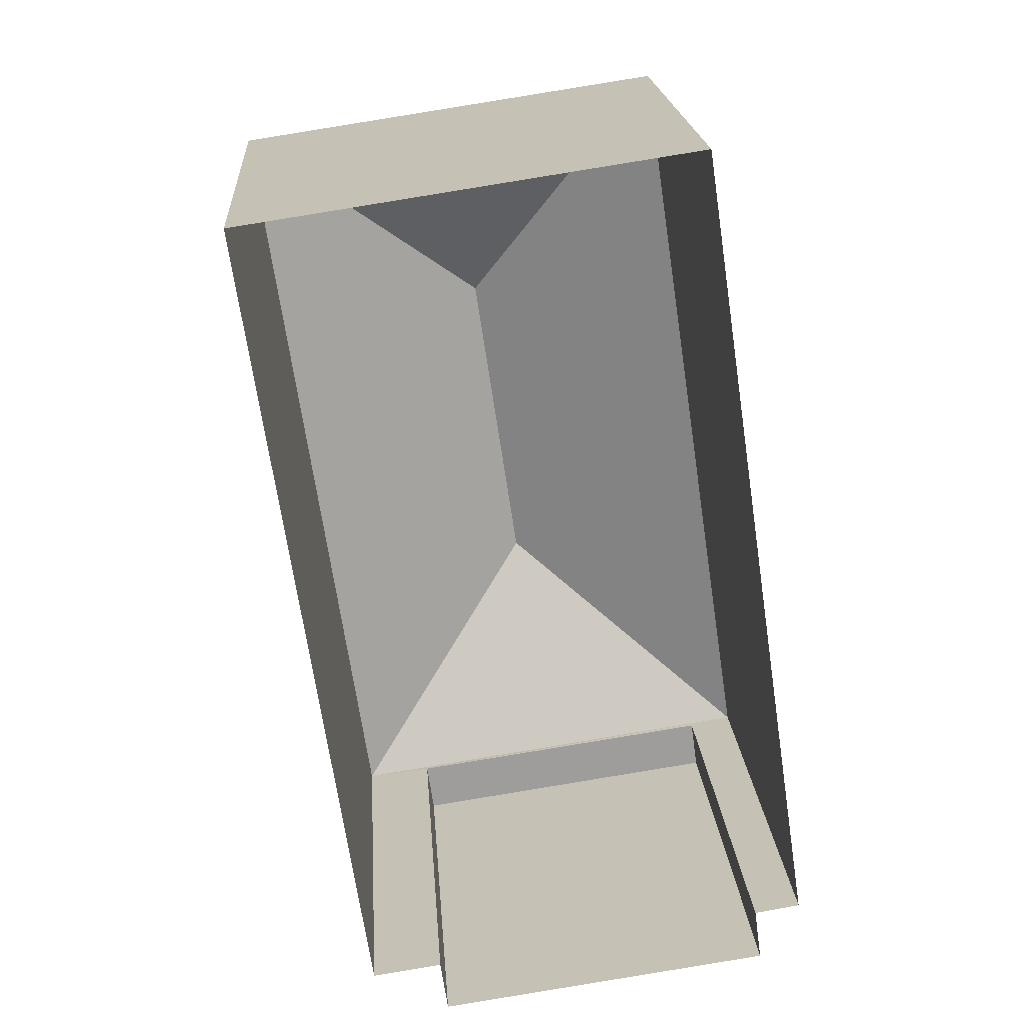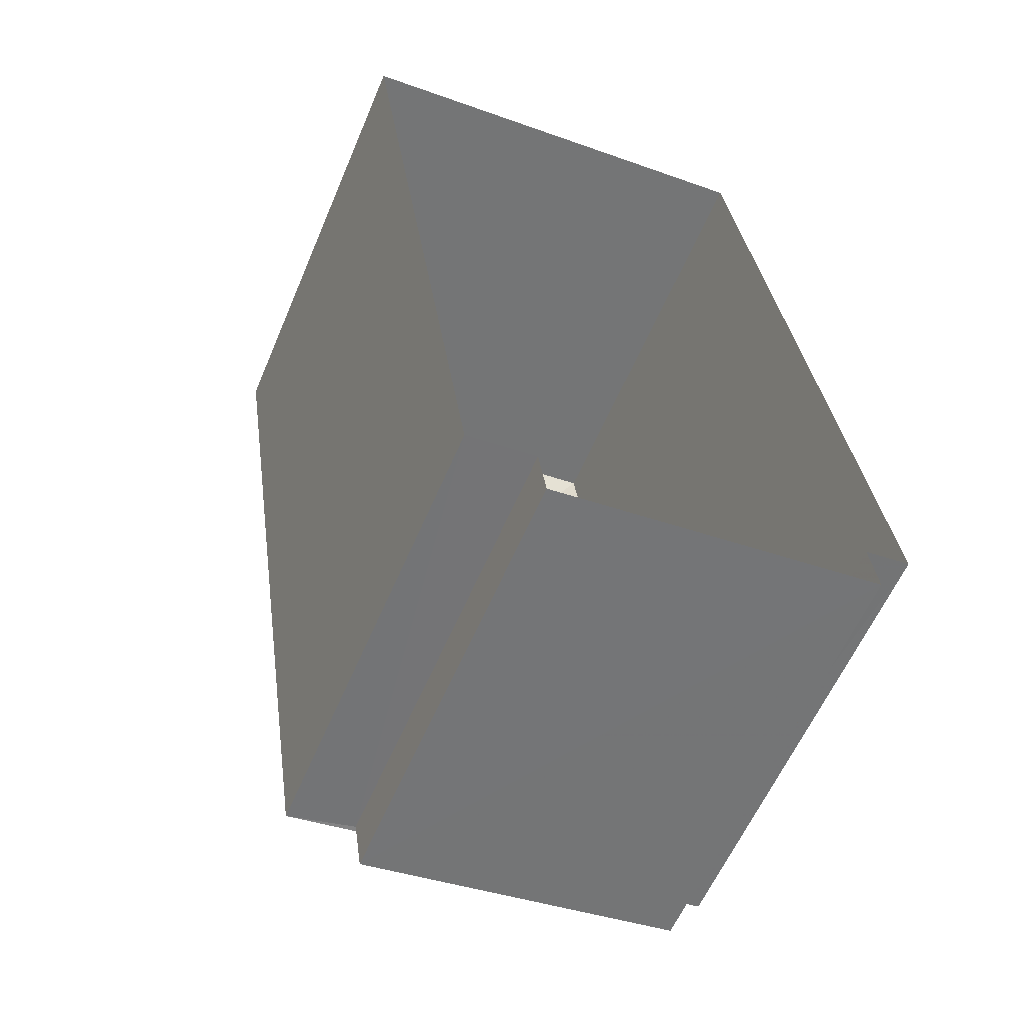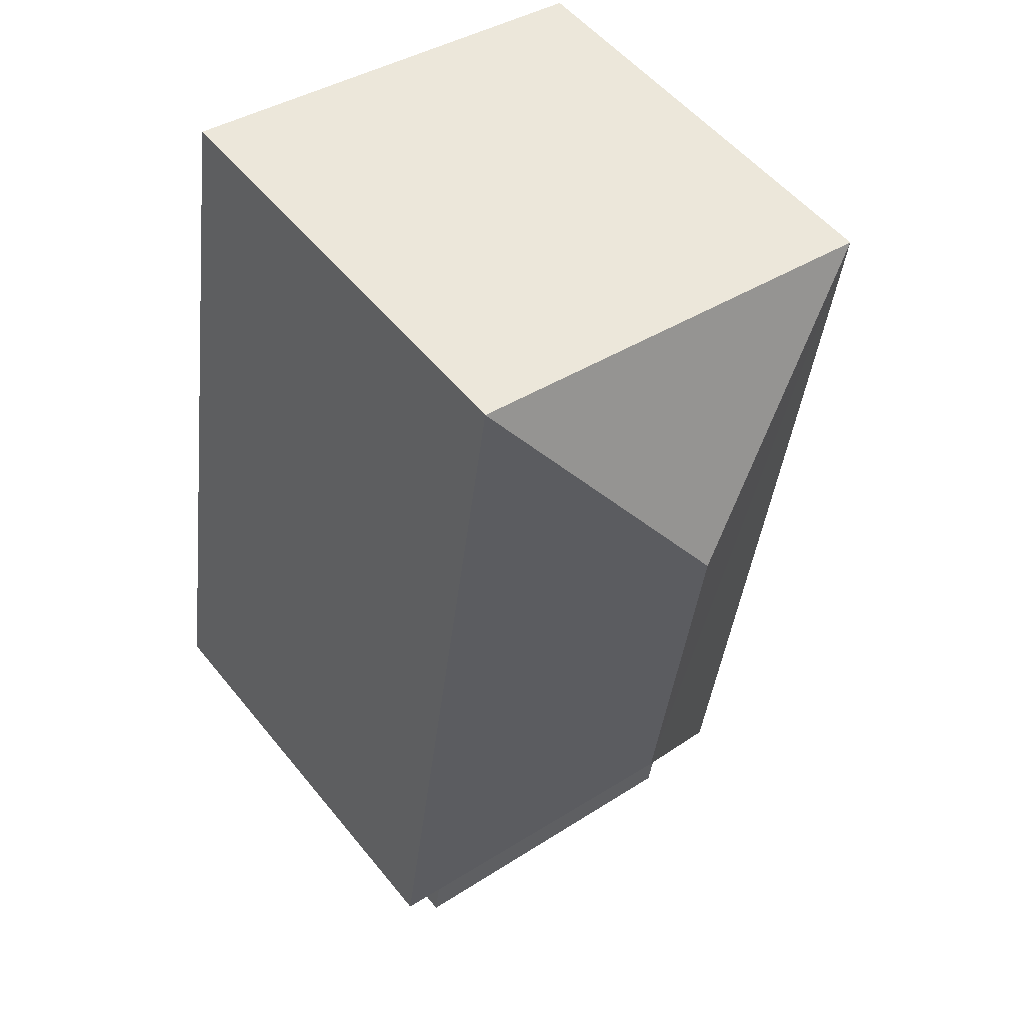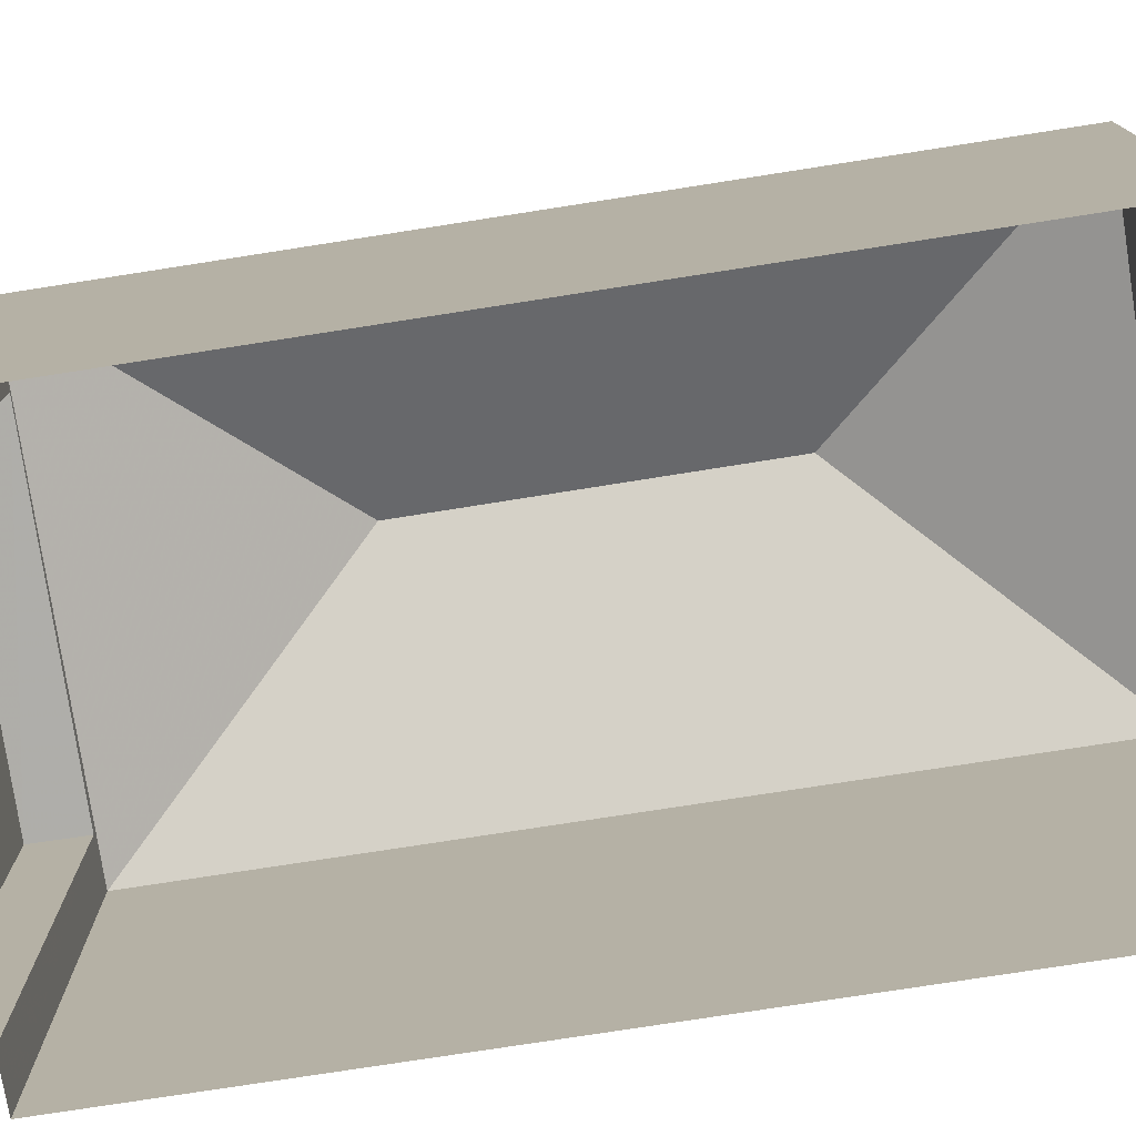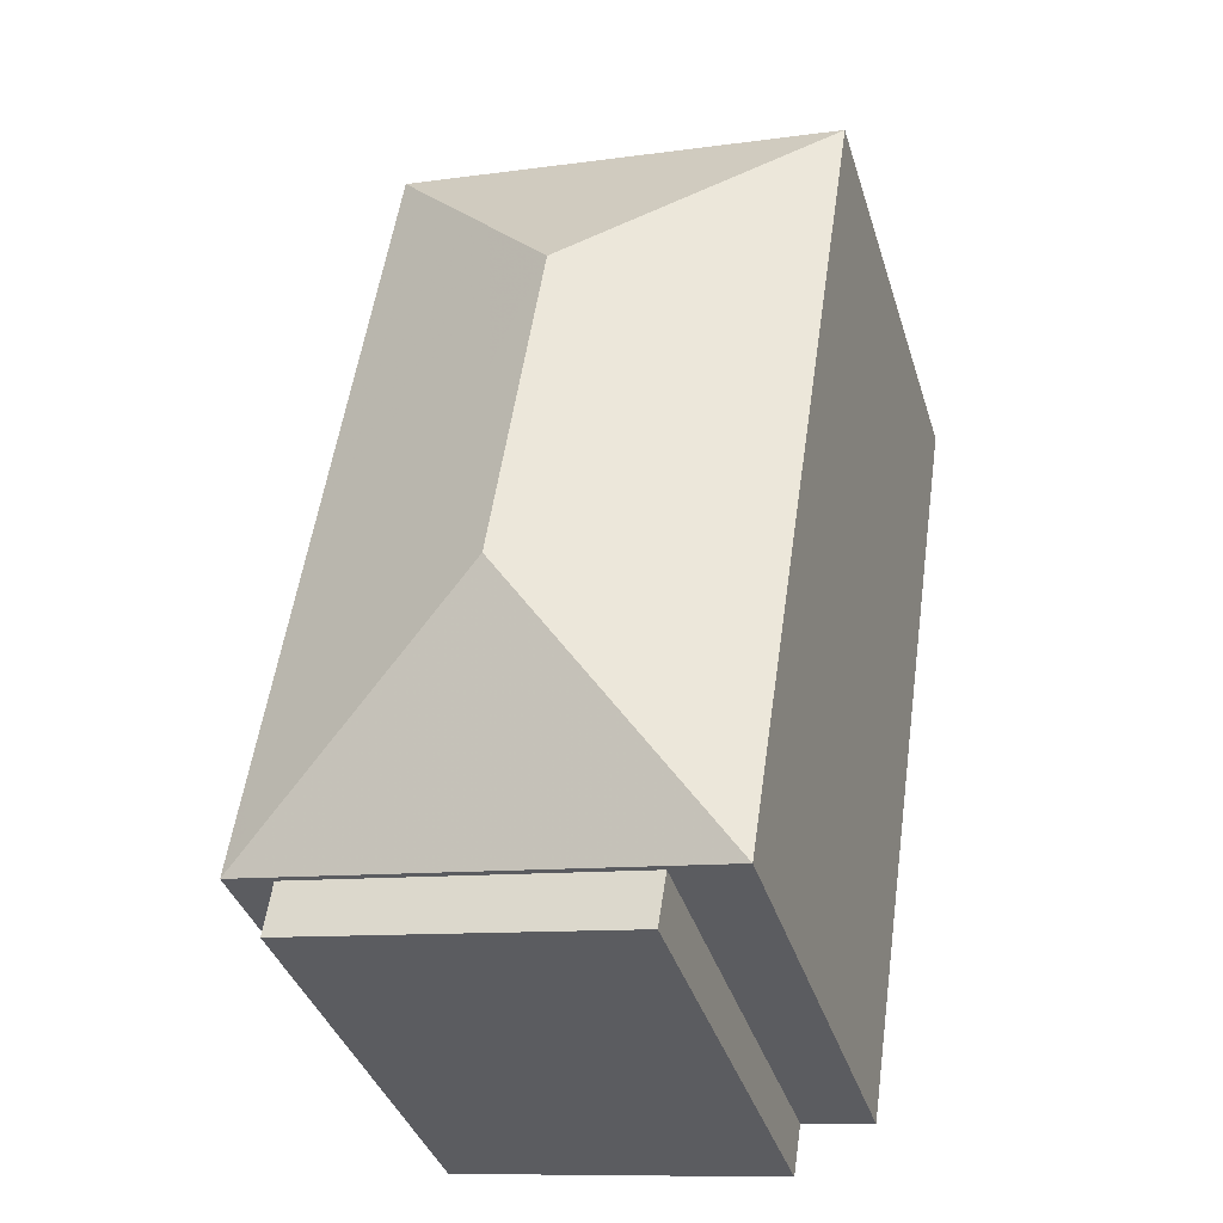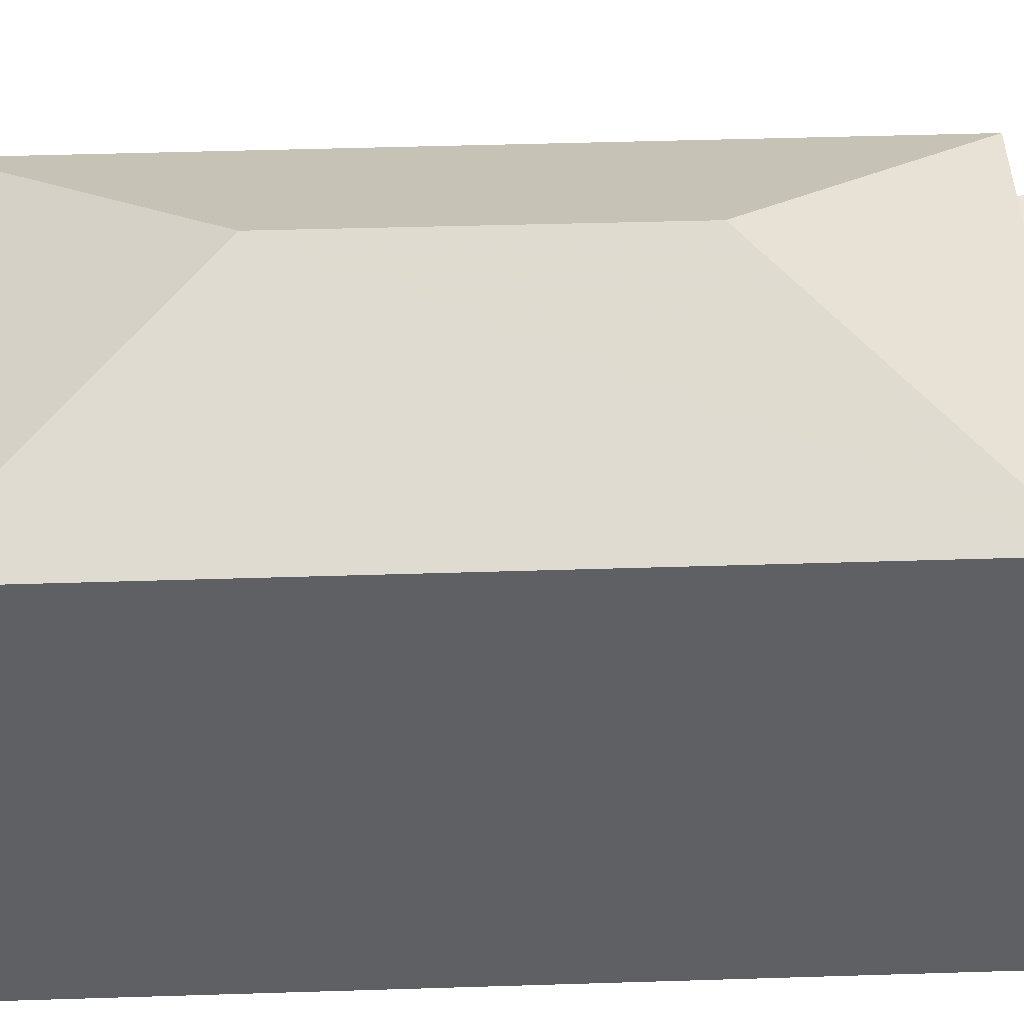
<metadata>
{"format":"obj","ext":"obj","renderer":"f3d","projection":"perspective","resolution":1024,"background":"white","views":[{"elev":20.1,"azim":176.1,"up":"+Y"},{"elev":-59.2,"azim":157.1,"up":"+Y"},{"elev":52.9,"azim":-37.8,"up":"+Y"},{"elev":-77.5,"azim":90.3,"up":"+Z"},{"elev":-38.1,"azim":16.7,"up":"+Y"},{"elev":44.9,"azim":-100.6,"up":"+Z"}]}
</metadata>
<code>
v -8.86e+04 -9.865e+04 9.657
v -8.86e+04 -9.865e+04 9.657
v -8.86e+04 -9.864e+04 9.658
v -8.861e+04 -9.864e+04 9.658
v -8.861e+04 -9.865e+04 9.657
v -8.861e+04 -9.865e+04 9.657
v -8.86e+04 -9.865e+04 9.657
v -8.861e+04 -9.865e+04 9.657
v -8.86e+04 -9.865e+04 16
v -8.861e+04 -9.865e+04 16
v -8.86e+04 -9.865e+04 16
v -8.861e+04 -9.865e+04 16
v -8.86e+04 -9.864e+04 16.07
v -8.86e+04 -9.864e+04 17.59
v -8.86e+04 -9.865e+04 16.07
v -8.86e+04 -9.864e+04 17.59
v -8.861e+04 -9.865e+04 16.07
v -8.861e+04 -9.864e+04 16.07
f 1 2 3
f 3 2 4
f 4 5 6
f 2 7 8
f 5 2 8
f 4 2 5
f 9 10 11
f 9 12 10
f 13 14 15
f 14 16 17
f 16 13 18
f 17 16 18
f 16 14 13
f 14 17 15
f 9 11 7
f 2 9 7
f 5 8 10
f 12 5 10
f 13 3 4
f 18 13 4
f 2 1 9
f 1 15 9
f 5 12 6
f 9 15 17
f 12 9 17
f 6 12 17
f 15 1 3
f 13 15 3
f 11 8 7
f 11 10 8
f 17 4 6
f 17 18 4

</code>
